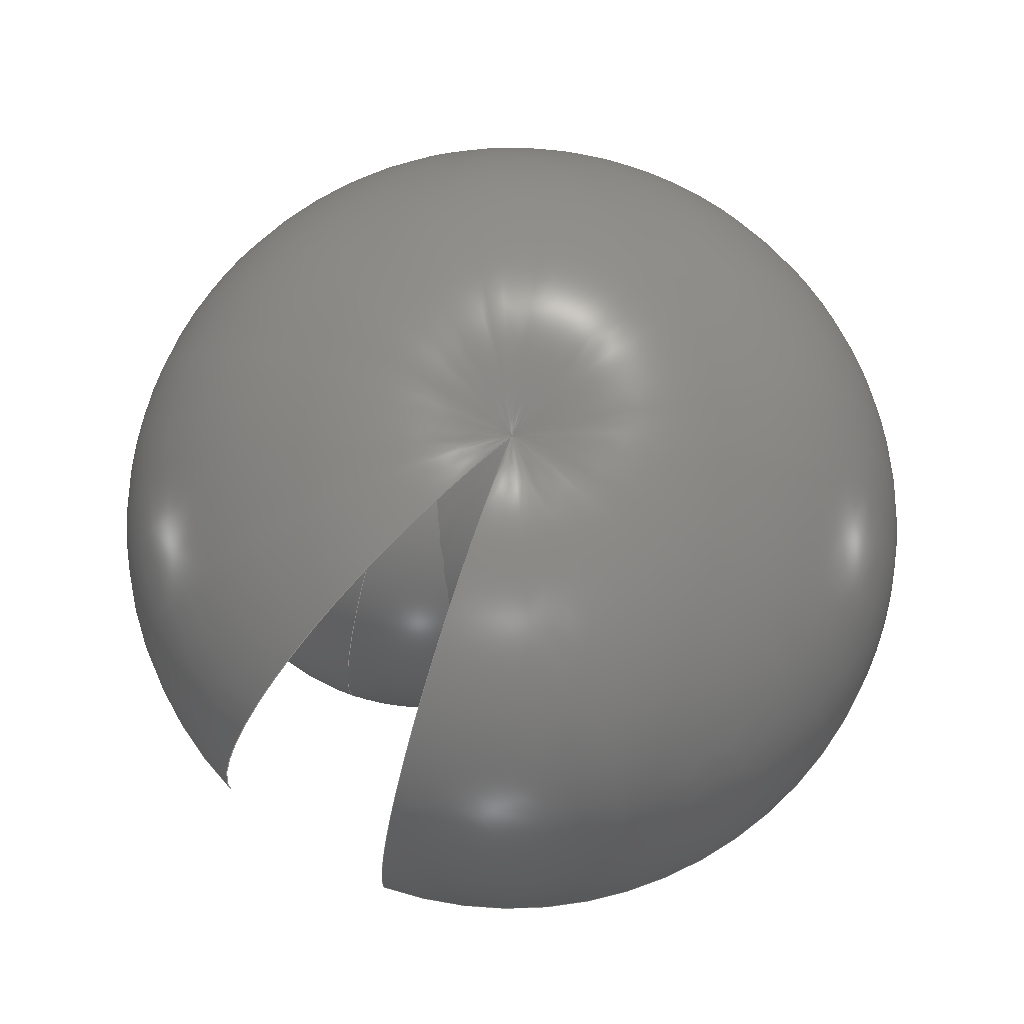
<metadata>
{"format":"step","ext":"step","renderer":"f3d","projection":"perspective","resolution":1024,"background":"white","views":[{"elev":73.1,"azim":108.8,"up":"+Z"}]}
</metadata>
<code>
ISO-10303-21;
DATA;
#1 = APPLICATION_PROTOCOL_DEFINITION('international standard',
  'automotive_design',2000,#2);
#2 = APPLICATION_CONTEXT(
  'core data for automotive mechanical design processes');
#3 = SHAPE_DEFINITION_REPRESENTATION(#4,#10);
#4 = PRODUCT_DEFINITION_SHAPE('','',#5);
#5 = PRODUCT_DEFINITION('design','',#6,#9);
#6 = PRODUCT_DEFINITION_FORMATION('','',#7);
#7 = PRODUCT('Shere','Shere','',(#8));
#8 = PRODUCT_CONTEXT('',#2,'mechanical');
#9 = PRODUCT_DEFINITION_CONTEXT('part definition',#2,'design');
#10 = ADVANCED_BREP_SHAPE_REPRESENTATION('',(#11,#15),#27);
#11 = AXIS2_PLACEMENT_3D('',#12,#13,#14);
#12 = CARTESIAN_POINT('',(0,0,0));
#13 = DIRECTION('',(0,0,1));
#14 = DIRECTION('',(1,0,-0));
#15 = MANIFOLD_SOLID_BREP('',#16);
#16 = CLOSED_SHELL('',(#17));
#17 = ADVANCED_FACE('',(#18),#22,.T.);
#18 = FACE_BOUND('',#19,.T.);
#19 = VERTEX_LOOP('',#20);
#20 = VERTEX_POINT('',#21);
#21 = CARTESIAN_POINT('',(1,-3.299e-31,28));
#22 = SPHERICAL_SURFACE('',#23,22);
#23 = AXIS2_PLACEMENT_3D('',#24,#25,#26);
#24 = CARTESIAN_POINT('',(1,0,6));
#25 = DIRECTION('',(0,0,1));
#26 = DIRECTION('',(1,0,0));
#27 = ( GEOMETRIC_REPRESENTATION_CONTEXT(3) 
GLOBAL_UNCERTAINTY_ASSIGNED_CONTEXT((#31)) GLOBAL_UNIT_ASSIGNED_CONTEXT(
(#28,#29,#30)) REPRESENTATION_CONTEXT('Context #1',
  '3D Context with UNIT and UNCERTAINTY') );
#28 = ( LENGTH_UNIT() NAMED_UNIT(*) SI_UNIT(.MILLI.,.METRE.) );
#29 = ( NAMED_UNIT(*) PLANE_ANGLE_UNIT() SI_UNIT($,.RADIAN.) );
#30 = ( NAMED_UNIT(*) SI_UNIT($,.STERADIAN.) SOLID_ANGLE_UNIT() );
#31 = UNCERTAINTY_MEASURE_WITH_UNIT(LENGTH_MEASURE(1e-07),#28,
  'distance_accuracy_value','confusion accuracy');
#32 = PRODUCT_RELATED_PRODUCT_CATEGORY('part',$,(#7));
#33 = SHAPE_DEFINITION_REPRESENTATION(#34,#40);
#34 = PRODUCT_DEFINITION_SHAPE('','',#35);
#35 = PRODUCT_DEFINITION('design','',#36,#39);
#36 = PRODUCT_DEFINITION_FORMATION('','',#37);
#37 = PRODUCT('Shere001','Shere001','',(#38));
#38 = PRODUCT_CONTEXT('',#2,'mechanical');
#39 = PRODUCT_DEFINITION_CONTEXT('part definition',#2,'design');
#40 = ADVANCED_BREP_SHAPE_REPRESENTATION('',(#11,#41),#53);
#41 = MANIFOLD_SOLID_BREP('',#42);
#42 = CLOSED_SHELL('',(#43));
#43 = ADVANCED_FACE('',(#44),#48,.T.);
#44 = FACE_BOUND('',#45,.T.);
#45 = VERTEX_LOOP('',#46);
#46 = VERTEX_POINT('',#47);
#47 = CARTESIAN_POINT('',(3.062e-16,-7.499e-32,-5));
#48 = SPHERICAL_SURFACE('',#49,5);
#49 = AXIS2_PLACEMENT_3D('',#50,#51,#52);
#50 = CARTESIAN_POINT('',(0,0,0));
#51 = DIRECTION('',(0,0,1));
#52 = DIRECTION('',(1,0,0));
#53 = ( GEOMETRIC_REPRESENTATION_CONTEXT(3) 
GLOBAL_UNCERTAINTY_ASSIGNED_CONTEXT((#57)) GLOBAL_UNIT_ASSIGNED_CONTEXT(
(#54,#55,#56)) REPRESENTATION_CONTEXT('Context #1',
  '3D Context with UNIT and UNCERTAINTY') );
#54 = ( LENGTH_UNIT() NAMED_UNIT(*) SI_UNIT(.MILLI.,.METRE.) );
#55 = ( NAMED_UNIT(*) PLANE_ANGLE_UNIT() SI_UNIT($,.RADIAN.) );
#56 = ( NAMED_UNIT(*) SI_UNIT($,.STERADIAN.) SOLID_ANGLE_UNIT() );
#57 = UNCERTAINTY_MEASURE_WITH_UNIT(LENGTH_MEASURE(1e-07),#54,
  'distance_accuracy_value','confusion accuracy');
#58 = PRODUCT_RELATED_PRODUCT_CATEGORY('part',$,(#37));
#59 = SHAPE_DEFINITION_REPRESENTATION(#60,#66);
#60 = PRODUCT_DEFINITION_SHAPE('','',#61);
#61 = PRODUCT_DEFINITION('design','',#62,#65);
#62 = PRODUCT_DEFINITION_FORMATION('','',#63);
#63 = PRODUCT('Shere002','Shere002','',(#64));
#64 = PRODUCT_CONTEXT('',#2,'mechanical');
#65 = PRODUCT_DEFINITION_CONTEXT('part definition',#2,'design');
#66 = ADVANCED_BREP_SHAPE_REPRESENTATION('',(#11,#67),#79);
#67 = MANIFOLD_SOLID_BREP('',#68);
#68 = CLOSED_SHELL('',(#69));
#69 = ADVANCED_FACE('',(#70),#74,.T.);
#70 = FACE_BOUND('',#71,.T.);
#71 = VERTEX_LOOP('',#72);
#72 = VERTEX_POINT('',#73);
#73 = CARTESIAN_POINT('',(3.062e-16,-7.499e-32,-5));
#74 = SPHERICAL_SURFACE('',#75,5);
#75 = AXIS2_PLACEMENT_3D('',#76,#77,#78);
#76 = CARTESIAN_POINT('',(0,0,0));
#77 = DIRECTION('',(0,0,1));
#78 = DIRECTION('',(1,0,0));
#79 = ( GEOMETRIC_REPRESENTATION_CONTEXT(3) 
GLOBAL_UNCERTAINTY_ASSIGNED_CONTEXT((#83)) GLOBAL_UNIT_ASSIGNED_CONTEXT(
(#80,#81,#82)) REPRESENTATION_CONTEXT('Context #1',
  '3D Context with UNIT and UNCERTAINTY') );
#80 = ( LENGTH_UNIT() NAMED_UNIT(*) SI_UNIT(.MILLI.,.METRE.) );
#81 = ( NAMED_UNIT(*) PLANE_ANGLE_UNIT() SI_UNIT($,.RADIAN.) );
#82 = ( NAMED_UNIT(*) SI_UNIT($,.STERADIAN.) SOLID_ANGLE_UNIT() );
#83 = UNCERTAINTY_MEASURE_WITH_UNIT(LENGTH_MEASURE(1e-07),#80,
  'distance_accuracy_value','confusion accuracy');
#84 = PRODUCT_RELATED_PRODUCT_CATEGORY('part',$,(#63));
#85 = SHAPE_DEFINITION_REPRESENTATION(#86,#92);
#86 = PRODUCT_DEFINITION_SHAPE('','',#87);
#87 = PRODUCT_DEFINITION('design','',#88,#91);
#88 = PRODUCT_DEFINITION_FORMATION('','',#89);
#89 = PRODUCT('Cut','Cut','',(#90));
#90 = PRODUCT_CONTEXT('',#2,'mechanical');
#91 = PRODUCT_DEFINITION_CONTEXT('part definition',#2,'design');
#92 = ADVANCED_BREP_SHAPE_REPRESENTATION('',(#11,#93),#327);
#93 = MANIFOLD_SOLID_BREP('',#94);
#94 = CLOSED_SHELL('',(#95,#306));
#95 = ADVANCED_FACE('',(#96),#111,.F.);
#96 = FACE_BOUND('',#97,.F.);
#97 = EDGE_LOOP('',(#98,#126,#143,#187,#228,#257,#274,#291));
#98 = ORIENTED_EDGE('',*,*,#99,.F.);
#99 = EDGE_CURVE('',#100,#102,#104,.T.);
#100 = VERTEX_POINT('',#101);
#101 = CARTESIAN_POINT('',(-16.28,9,-2.299));
#102 = VERTEX_POINT('',#103);
#103 = CARTESIAN_POINT('',(38.98,9,3.023));
#104 = SURFACE_CURVE('',#105,(#110),.PCURVE_S1);
#105 = CIRCLE('',#106,28);
#106 = AXIS2_PLACEMENT_3D('',#107,#108,#109);
#107 = CARTESIAN_POINT('',(11,9,4));
#108 = DIRECTION('',(-0,1,0));
#109 = DIRECTION('',(1,0,0));
#110 = PCURVE('',#111,#120);
#111 = SURFACE_OF_REVOLUTION('',#112,#117);
#112 = CIRCLE('',#113,28);
#113 = AXIS2_PLACEMENT_3D('',#114,#115,#116);
#114 = CARTESIAN_POINT('',(11,9,4));
#115 = DIRECTION('',(-0,1,0));
#116 = DIRECTION('',(1,0,0));
#117 = AXIS1_PLACEMENT('',#118,#119);
#118 = CARTESIAN_POINT('',(2,9,4));
#119 = DIRECTION('',(0,0,1));
#120 = DEFINITIONAL_REPRESENTATION('',(#121),#125);
#121 = LINE('',#122,#123);
#122 = CARTESIAN_POINT('',(0,0));
#123 = VECTOR('',#124,1);
#124 = DIRECTION('',(0,1));
#125 = ( GEOMETRIC_REPRESENTATION_CONTEXT(2) 
PARAMETRIC_REPRESENTATION_CONTEXT() REPRESENTATION_CONTEXT('2D SPACE',''
  ) );
#126 = ORIENTED_EDGE('',*,*,#127,.T.);
#127 = EDGE_CURVE('',#100,#128,#130,.T.);
#128 = VERTEX_POINT('',#129);
#129 = CARTESIAN_POINT('',(18,17.85,-2.299));
#130 = SURFACE_CURVE('',#131,(#136),.PCURVE_S1);
#131 = CIRCLE('',#132,18.28);
#132 = AXIS2_PLACEMENT_3D('',#133,#134,#135);
#133 = CARTESIAN_POINT('',(2,9,-2.299));
#134 = DIRECTION('',(0,0,1));
#135 = DIRECTION('',(-1,0,0));
#136 = PCURVE('',#111,#137);
#137 = DEFINITIONAL_REPRESENTATION('',(#138),#142);
#138 = LINE('',#139,#140);
#139 = CARTESIAN_POINT('',(0,2.915));
#140 = VECTOR('',#141,1);
#141 = DIRECTION('',(1,0));
#142 = ( GEOMETRIC_REPRESENTATION_CONTEXT(2) 
PARAMETRIC_REPRESENTATION_CONTEXT() REPRESENTATION_CONTEXT('2D SPACE',''
  ) );
#143 = ORIENTED_EDGE('',*,*,#144,.F.);
#144 = EDGE_CURVE('',#145,#128,#147,.T.);
#145 = VERTEX_POINT('',#146);
#146 = CARTESIAN_POINT('',(18,18.94,1));
#147 = SURFACE_CURVE('',#148,(#156,#167),.PCURVE_S1);
#148 = B_SPLINE_CURVE_WITH_KNOTS('',6,(#149,#150,#151,#152,#153,#154,
    #155),.UNSPECIFIED.,.F.,.F.,(7,7),(0,1),.PIECEWISE_BEZIER_KNOTS.);
#149 = CARTESIAN_POINT('',(18,18.94,1));
#150 = CARTESIAN_POINT('',(18,18.83,0.4308));
#151 = CARTESIAN_POINT('',(18,18.69,-0.1329));
#152 = CARTESIAN_POINT('',(18,18.52,-0.6896));
#153 = CARTESIAN_POINT('',(18,18.32,-1.237));
#154 = CARTESIAN_POINT('',(18,18.1,-1.774));
#155 = CARTESIAN_POINT('',(18,17.85,-2.299));
#156 = PCURVE('',#111,#157);
#157 = DEFINITIONAL_REPRESENTATION('',(#158),#166);
#158 = B_SPLINE_CURVE_WITH_KNOTS('',6,(#159,#160,#161,#162,#163,#164,
    #165),.UNSPECIFIED.,.F.,.F.,(7,7),(0,1),.PIECEWISE_BEZIER_KNOTS.);
#159 = CARTESIAN_POINT('',(3.698,3.034));
#160 = CARTESIAN_POINT('',(3.692,3.014));
#161 = CARTESIAN_POINT('',(3.686,2.993));
#162 = CARTESIAN_POINT('',(3.678,2.973));
#163 = CARTESIAN_POINT('',(3.669,2.953));
#164 = CARTESIAN_POINT('',(3.659,2.934));
#165 = CARTESIAN_POINT('',(3.647,2.915));
#166 = ( GEOMETRIC_REPRESENTATION_CONTEXT(2) 
PARAMETRIC_REPRESENTATION_CONTEXT() REPRESENTATION_CONTEXT('2D SPACE',''
  ) );
#167 = PCURVE('',#168,#177);
#168 = SURFACE_OF_REVOLUTION('',#169,#174);
#169 = CIRCLE('',#170,28);
#170 = AXIS2_PLACEMENT_3D('',#171,#172,#173);
#171 = CARTESIAN_POINT('',(11,9,4));
#172 = DIRECTION('',(-0,1,0));
#173 = DIRECTION('',(1,0,0));
#174 = AXIS1_PLACEMENT('',#175,#176);
#175 = CARTESIAN_POINT('',(2,9,4));
#176 = DIRECTION('',(0,0,1));
#177 = DEFINITIONAL_REPRESENTATION('',(#178),#186);
#178 = B_SPLINE_CURVE_WITH_KNOTS('',6,(#179,#180,#181,#182,#183,#184,
    #185),.UNSPECIFIED.,.F.,.F.,(7,7),(0,1),.PIECEWISE_BEZIER_KNOTS.);
#179 = CARTESIAN_POINT('',(3.698,3.034));
#180 = CARTESIAN_POINT('',(3.692,3.014));
#181 = CARTESIAN_POINT('',(3.686,2.993));
#182 = CARTESIAN_POINT('',(3.678,2.973));
#183 = CARTESIAN_POINT('',(3.669,2.953));
#184 = CARTESIAN_POINT('',(3.659,2.934));
#185 = CARTESIAN_POINT('',(3.647,2.915));
#186 = ( GEOMETRIC_REPRESENTATION_CONTEXT(2) 
PARAMETRIC_REPRESENTATION_CONTEXT() REPRESENTATION_CONTEXT('2D SPACE',''
  ) );
#187 = ORIENTED_EDGE('',*,*,#188,.F.);
#188 = EDGE_CURVE('',#189,#145,#191,.T.);
#189 = VERTEX_POINT('',#190);
#190 = CARTESIAN_POINT('',(6,27.41,1));
#191 = SURFACE_CURVE('',#192,(#202,#215),.PCURVE_S1);
#192 = B_SPLINE_CURVE_WITH_KNOTS('',8,(#193,#194,#195,#196,#197,#198,
    #199,#200,#201),.UNSPECIFIED.,.F.,.F.,(9,9),(0,1),
  .PIECEWISE_BEZIER_KNOTS.);
#193 = CARTESIAN_POINT('',(6,27.41,1));
#194 = CARTESIAN_POINT('',(7.842,27.01,1));
#195 = CARTESIAN_POINT('',(9.64,26.4,1));
#196 = CARTESIAN_POINT('',(11.36,25.58,1));
#197 = CARTESIAN_POINT('',(12.98,24.57,1));
#198 = CARTESIAN_POINT('',(14.48,23.38,1));
#199 = CARTESIAN_POINT('',(15.83,22.03,1));
#200 = CARTESIAN_POINT('',(17,20.55,1));
#201 = CARTESIAN_POINT('',(18,18.94,1));
#202 = PCURVE('',#111,#203);
#203 = DEFINITIONAL_REPRESENTATION('',(#204),#214);
#204 = B_SPLINE_CURVE_WITH_KNOTS('',8,(#205,#206,#207,#208,#209,#210,
    #211,#212,#213),.UNSPECIFIED.,.F.,.F.,(9,9),(0,1),
  .PIECEWISE_BEZIER_KNOTS.);
#205 = CARTESIAN_POINT('',(4.498,3.034));
#206 = CARTESIAN_POINT('',(4.398,3.034));
#207 = CARTESIAN_POINT('',(4.298,3.034));
#208 = CARTESIAN_POINT('',(4.198,3.034));
#209 = CARTESIAN_POINT('',(4.098,3.034));
#210 = CARTESIAN_POINT('',(3.998,3.034));
#211 = CARTESIAN_POINT('',(3.898,3.034));
#212 = CARTESIAN_POINT('',(3.798,3.034));
#213 = CARTESIAN_POINT('',(3.698,3.034));
#214 = ( GEOMETRIC_REPRESENTATION_CONTEXT(2) 
PARAMETRIC_REPRESENTATION_CONTEXT() REPRESENTATION_CONTEXT('2D SPACE',''
  ) );
#215 = PCURVE('',#168,#216);
#216 = DEFINITIONAL_REPRESENTATION('',(#217),#227);
#217 = B_SPLINE_CURVE_WITH_KNOTS('',8,(#218,#219,#220,#221,#222,#223,
    #224,#225,#226),.UNSPECIFIED.,.F.,.F.,(9,9),(0,1),
  .PIECEWISE_BEZIER_KNOTS.);
#218 = CARTESIAN_POINT('',(4.498,3.034));
#219 = CARTESIAN_POINT('',(4.398,3.034));
#220 = CARTESIAN_POINT('',(4.298,3.034));
#221 = CARTESIAN_POINT('',(4.198,3.034));
#222 = CARTESIAN_POINT('',(4.098,3.034));
#223 = CARTESIAN_POINT('',(3.998,3.034));
#224 = CARTESIAN_POINT('',(3.898,3.034));
#225 = CARTESIAN_POINT('',(3.798,3.034));
#226 = CARTESIAN_POINT('',(3.698,3.034));
#227 = ( GEOMETRIC_REPRESENTATION_CONTEXT(2) 
PARAMETRIC_REPRESENTATION_CONTEXT() REPRESENTATION_CONTEXT('2D SPACE',''
  ) );
#228 = ORIENTED_EDGE('',*,*,#229,.T.);
#229 = EDGE_CURVE('',#189,#230,#232,.T.);
#230 = VERTEX_POINT('',#231);
#231 = CARTESIAN_POINT('',(6,26.84,-2.299));
#232 = SURFACE_CURVE('',#233,(#239,#248),.PCURVE_S1);
#233 = B_SPLINE_CURVE_WITH_KNOTS('',4,(#234,#235,#236,#237,#238),
  .UNSPECIFIED.,.F.,.F.,(5,5),(0,1),.PIECEWISE_BEZIER_KNOTS.);
#234 = CARTESIAN_POINT('',(6,27.41,1));
#235 = CARTESIAN_POINT('',(6,27.32,0.1676));
#236 = CARTESIAN_POINT('',(6,27.19,-0.661));
#237 = CARTESIAN_POINT('',(6,27.03,-1.484));
#238 = CARTESIAN_POINT('',(6,26.84,-2.299));
#239 = PCURVE('',#111,#240);
#240 = DEFINITIONAL_REPRESENTATION('',(#241),#247);
#241 = B_SPLINE_CURVE_WITH_KNOTS('',4,(#242,#243,#244,#245,#246),
  .UNSPECIFIED.,.F.,.F.,(5,5),(0,1),.PIECEWISE_BEZIER_KNOTS.);
#242 = CARTESIAN_POINT('',(4.498,3.034));
#243 = CARTESIAN_POINT('',(4.497,3.004));
#244 = CARTESIAN_POINT('',(4.496,2.974));
#245 = CARTESIAN_POINT('',(4.494,2.945));
#246 = CARTESIAN_POINT('',(4.492,2.915));
#247 = ( GEOMETRIC_REPRESENTATION_CONTEXT(2) 
PARAMETRIC_REPRESENTATION_CONTEXT() REPRESENTATION_CONTEXT('2D SPACE',''
  ) );
#248 = PCURVE('',#168,#249);
#249 = DEFINITIONAL_REPRESENTATION('',(#250),#256);
#250 = B_SPLINE_CURVE_WITH_KNOTS('',4,(#251,#252,#253,#254,#255),
  .UNSPECIFIED.,.F.,.F.,(5,5),(0,1),.PIECEWISE_BEZIER_KNOTS.);
#251 = CARTESIAN_POINT('',(4.498,3.034));
#252 = CARTESIAN_POINT('',(4.497,3.004));
#253 = CARTESIAN_POINT('',(4.496,2.974));
#254 = CARTESIAN_POINT('',(4.494,2.945));
#255 = CARTESIAN_POINT('',(4.492,2.915));
#256 = ( GEOMETRIC_REPRESENTATION_CONTEXT(2) 
PARAMETRIC_REPRESENTATION_CONTEXT() REPRESENTATION_CONTEXT('2D SPACE',''
  ) );
#257 = ORIENTED_EDGE('',*,*,#258,.T.);
#258 = EDGE_CURVE('',#230,#259,#261,.T.);
#259 = VERTEX_POINT('',#260);
#260 = CARTESIAN_POINT('',(-14.29,17.3,
    -2.299));
#261 = SURFACE_CURVE('',#262,(#267),.PCURVE_S1);
#262 = CIRCLE('',#263,18.28);
#263 = AXIS2_PLACEMENT_3D('',#264,#265,#266);
#264 = CARTESIAN_POINT('',(2,9,-2.299));
#265 = DIRECTION('',(0,0,1));
#266 = DIRECTION('',(-1,0,0));
#267 = PCURVE('',#111,#268);
#268 = DEFINITIONAL_REPRESENTATION('',(#269),#273);
#269 = LINE('',#270,#271);
#270 = CARTESIAN_POINT('',(0,2.915));
#271 = VECTOR('',#272,1);
#272 = DIRECTION('',(1,0));
#273 = ( GEOMETRIC_REPRESENTATION_CONTEXT(2) 
PARAMETRIC_REPRESENTATION_CONTEXT() REPRESENTATION_CONTEXT('2D SPACE',''
  ) );
#274 = ORIENTED_EDGE('',*,*,#275,.T.);
#275 = EDGE_CURVE('',#259,#276,#278,.T.);
#276 = VERTEX_POINT('',#277);
#277 = CARTESIAN_POINT('',(34.95,-7.79,3.023)
  );
#278 = SURFACE_CURVE('',#279,(#284),.PCURVE_S1);
#279 = CIRCLE('',#280,28);
#280 = AXIS2_PLACEMENT_3D('',#281,#282,#283);
#281 = CARTESIAN_POINT('',(10.02,4.914,4));
#282 = DIRECTION('',(0.454,0.891,0));
#283 = DIRECTION('',(0.891,-0.454,0));
#284 = PCURVE('',#111,#285);
#285 = DEFINITIONAL_REPRESENTATION('',(#286),#290);
#286 = LINE('',#287,#288);
#287 = CARTESIAN_POINT('',(5.812,0));
#288 = VECTOR('',#289,1);
#289 = DIRECTION('',(0,1));
#290 = ( GEOMETRIC_REPRESENTATION_CONTEXT(2) 
PARAMETRIC_REPRESENTATION_CONTEXT() REPRESENTATION_CONTEXT('2D SPACE',''
  ) );
#291 = ORIENTED_EDGE('',*,*,#292,.F.);
#292 = EDGE_CURVE('',#102,#276,#293,.T.);
#293 = SURFACE_CURVE('',#294,(#299),.PCURVE_S1);
#294 = CIRCLE('',#295,36.98);
#295 = AXIS2_PLACEMENT_3D('',#296,#297,#298);
#296 = CARTESIAN_POINT('',(2,9,3.023));
#297 = DIRECTION('',(0,0,1));
#298 = DIRECTION('',(1,0,0));
#299 = PCURVE('',#111,#300);
#300 = DEFINITIONAL_REPRESENTATION('',(#301),#305);
#301 = LINE('',#302,#303);
#302 = CARTESIAN_POINT('',(0,6.318));
#303 = VECTOR('',#304,1);
#304 = DIRECTION('',(1,0));
#305 = ( GEOMETRIC_REPRESENTATION_CONTEXT(2) 
PARAMETRIC_REPRESENTATION_CONTEXT() REPRESENTATION_CONTEXT('2D SPACE',''
  ) );
#306 = ADVANCED_FACE('',(#307),#168,.F.);
#307 = FACE_BOUND('',#308,.F.);
#308 = EDGE_LOOP('',(#309,#310,#325,#326));
#309 = ORIENTED_EDGE('',*,*,#144,.T.);
#310 = ORIENTED_EDGE('',*,*,#311,.T.);
#311 = EDGE_CURVE('',#128,#230,#312,.T.);
#312 = SURFACE_CURVE('',#313,(#318),.PCURVE_S1);
#313 = CIRCLE('',#314,18.28);
#314 = AXIS2_PLACEMENT_3D('',#315,#316,#317);
#315 = CARTESIAN_POINT('',(2,9,-2.299));
#316 = DIRECTION('',(0,0,1));
#317 = DIRECTION('',(-1,0,0));
#318 = PCURVE('',#168,#319);
#319 = DEFINITIONAL_REPRESENTATION('',(#320),#324);
#320 = LINE('',#321,#322);
#321 = CARTESIAN_POINT('',(0,2.915));
#322 = VECTOR('',#323,1);
#323 = DIRECTION('',(1,0));
#324 = ( GEOMETRIC_REPRESENTATION_CONTEXT(2) 
PARAMETRIC_REPRESENTATION_CONTEXT() REPRESENTATION_CONTEXT('2D SPACE',''
  ) );
#325 = ORIENTED_EDGE('',*,*,#229,.F.);
#326 = ORIENTED_EDGE('',*,*,#188,.T.);
#327 = ( GEOMETRIC_REPRESENTATION_CONTEXT(3) 
GLOBAL_UNCERTAINTY_ASSIGNED_CONTEXT((#331)) GLOBAL_UNIT_ASSIGNED_CONTEXT
((#328,#329,#330)) REPRESENTATION_CONTEXT('Context #1',
  '3D Context with UNIT and UNCERTAINTY') );
#328 = ( LENGTH_UNIT() NAMED_UNIT(*) SI_UNIT(.MILLI.,.METRE.) );
#329 = ( NAMED_UNIT(*) PLANE_ANGLE_UNIT() SI_UNIT($,.RADIAN.) );
#330 = ( NAMED_UNIT(*) SI_UNIT($,.STERADIAN.) SOLID_ANGLE_UNIT() );
#331 = UNCERTAINTY_MEASURE_WITH_UNIT(LENGTH_MEASURE(2e-06),#328,
  'distance_accuracy_value','confusion accuracy');
#332 = PRODUCT_RELATED_PRODUCT_CATEGORY('part',$,(#89));
#333 = MECHANICAL_DESIGN_GEOMETRIC_PRESENTATION_REPRESENTATION('',(#334)
  ,#53);
#334 = STYLED_ITEM('color',(#335),#43);
#335 = PRESENTATION_STYLE_ASSIGNMENT((#336));
#336 = SURFACE_STYLE_USAGE(.BOTH.,#337);
#337 = SURFACE_SIDE_STYLE('',(#338));
#338 = SURFACE_STYLE_FILL_AREA(#339);
#339 = FILL_AREA_STYLE('',(#340));
#340 = FILL_AREA_STYLE_COLOUR('',#341);
#341 = COLOUR_RGB('',0.8,0.8,0.8);
#342 = MECHANICAL_DESIGN_GEOMETRIC_PRESENTATION_REPRESENTATION('',(#343)
  ,#27);
#343 = STYLED_ITEM('color',(#344),#17);
#344 = PRESENTATION_STYLE_ASSIGNMENT((#345));
#345 = SURFACE_STYLE_USAGE(.BOTH.,#346);
#346 = SURFACE_SIDE_STYLE('',(#347));
#347 = SURFACE_STYLE_FILL_AREA(#348);
#348 = FILL_AREA_STYLE('',(#349));
#349 = FILL_AREA_STYLE_COLOUR('',#341);
#350 = MECHANICAL_DESIGN_GEOMETRIC_PRESENTATION_REPRESENTATION('',(#351,
    #358),#327);
#351 = STYLED_ITEM('color',(#352),#95);
#352 = PRESENTATION_STYLE_ASSIGNMENT((#353));
#353 = SURFACE_STYLE_USAGE(.BOTH.,#354);
#354 = SURFACE_SIDE_STYLE('',(#355));
#355 = SURFACE_STYLE_FILL_AREA(#356);
#356 = FILL_AREA_STYLE('',(#357));
#357 = FILL_AREA_STYLE_COLOUR('',#341);
#358 = STYLED_ITEM('color',(#359),#306);
#359 = PRESENTATION_STYLE_ASSIGNMENT((#360));
#360 = SURFACE_STYLE_USAGE(.BOTH.,#361);
#361 = SURFACE_SIDE_STYLE('',(#362));
#362 = SURFACE_STYLE_FILL_AREA(#363);
#363 = FILL_AREA_STYLE('',(#364));
#364 = FILL_AREA_STYLE_COLOUR('',#341);
#365 = MECHANICAL_DESIGN_GEOMETRIC_PRESENTATION_REPRESENTATION('',(#366)
  ,#79);
#366 = STYLED_ITEM('color',(#367),#69);
#367 = PRESENTATION_STYLE_ASSIGNMENT((#368));
#368 = SURFACE_STYLE_USAGE(.BOTH.,#369);
#369 = SURFACE_SIDE_STYLE('',(#370));
#370 = SURFACE_STYLE_FILL_AREA(#371);
#371 = FILL_AREA_STYLE('',(#372));
#372 = FILL_AREA_STYLE_COLOUR('',#341);
ENDSEC;
END-ISO-10303-21;

</code>
